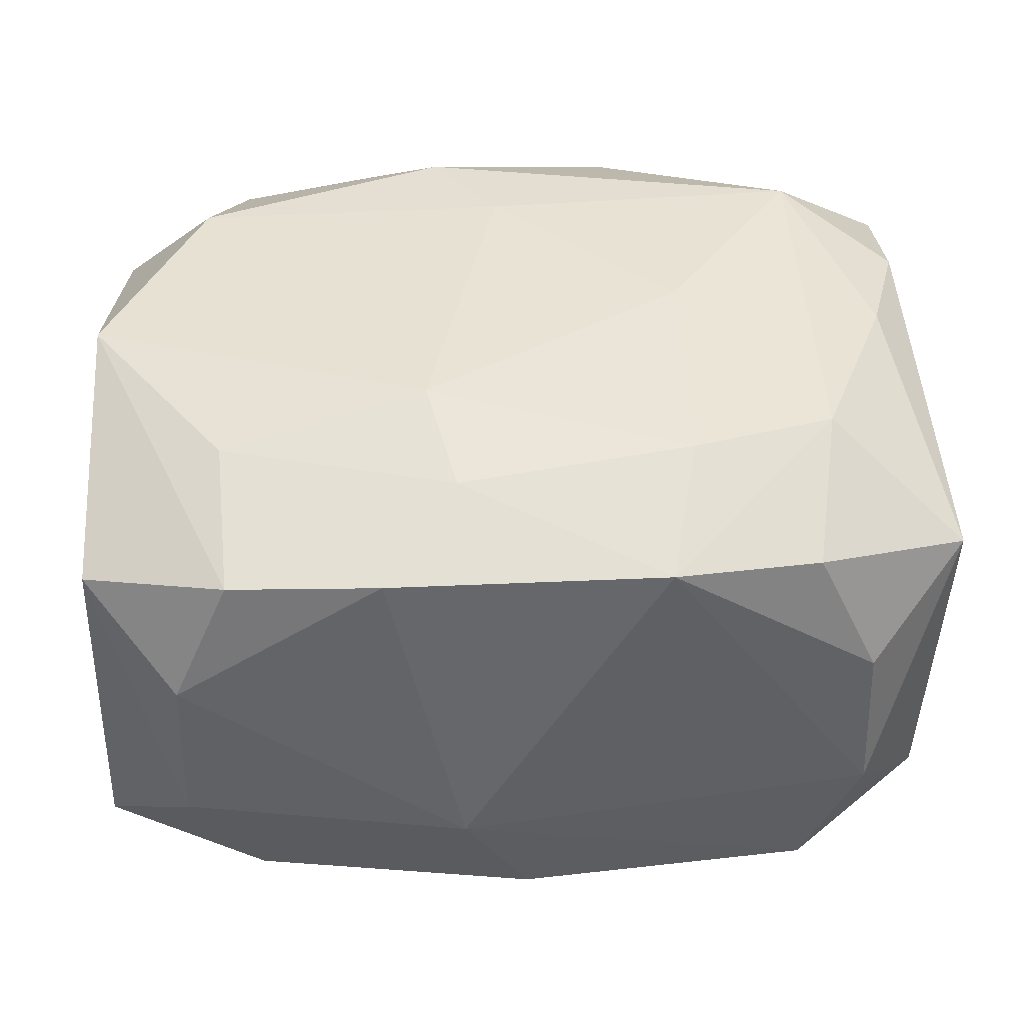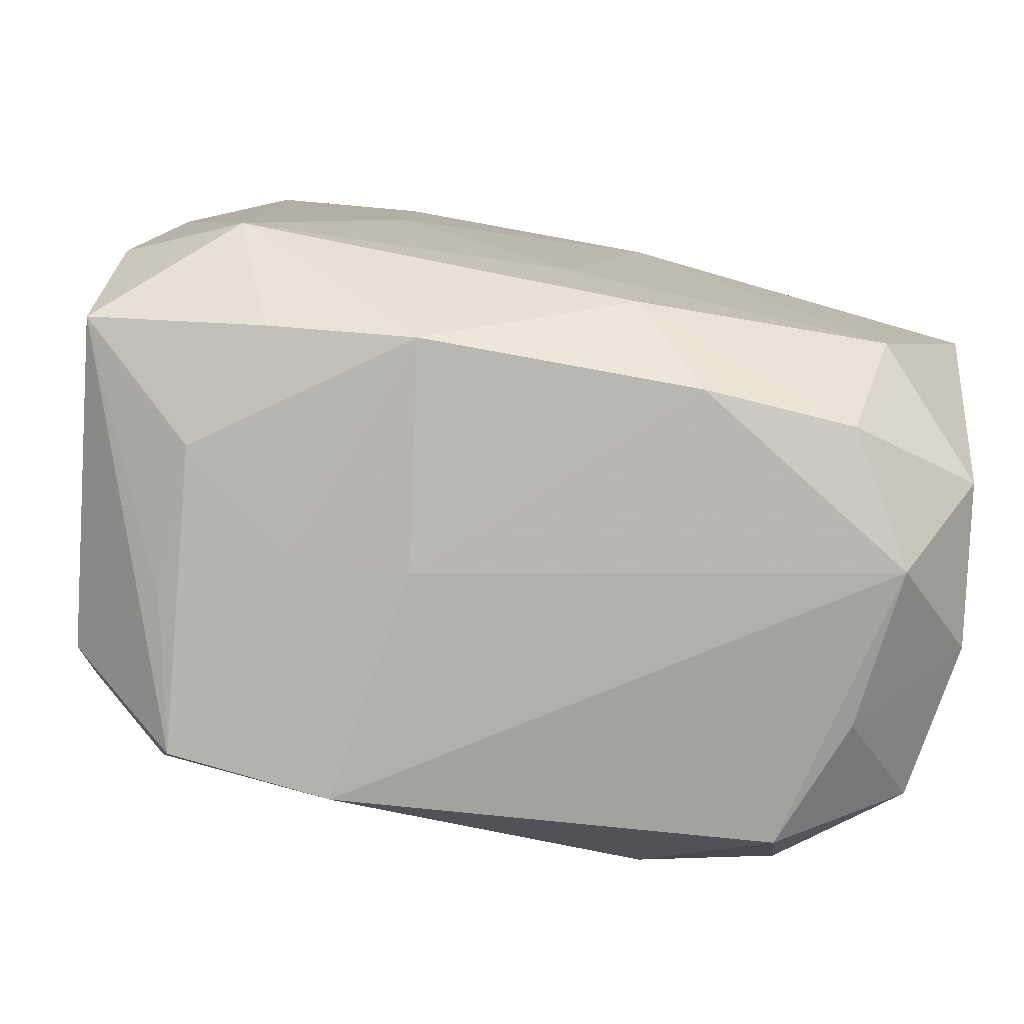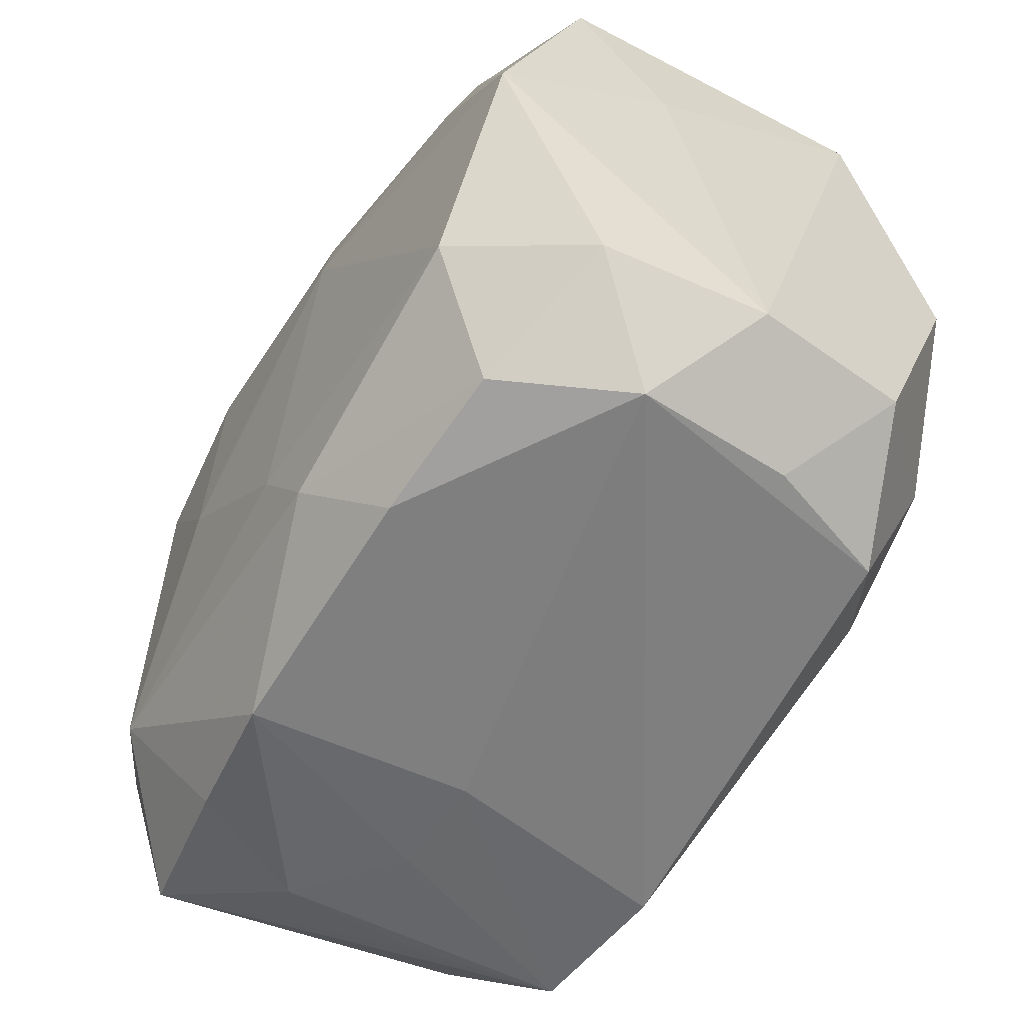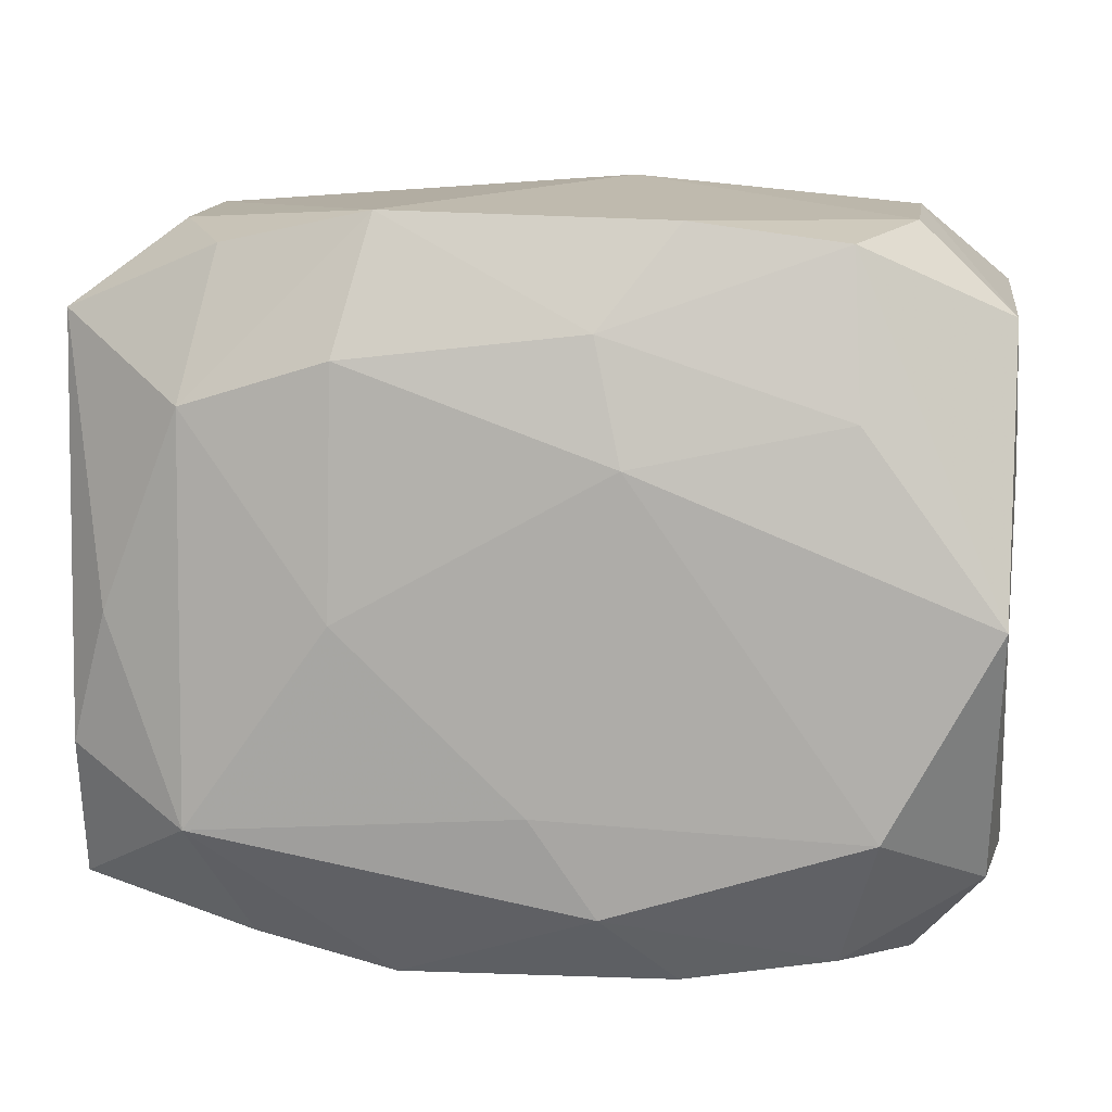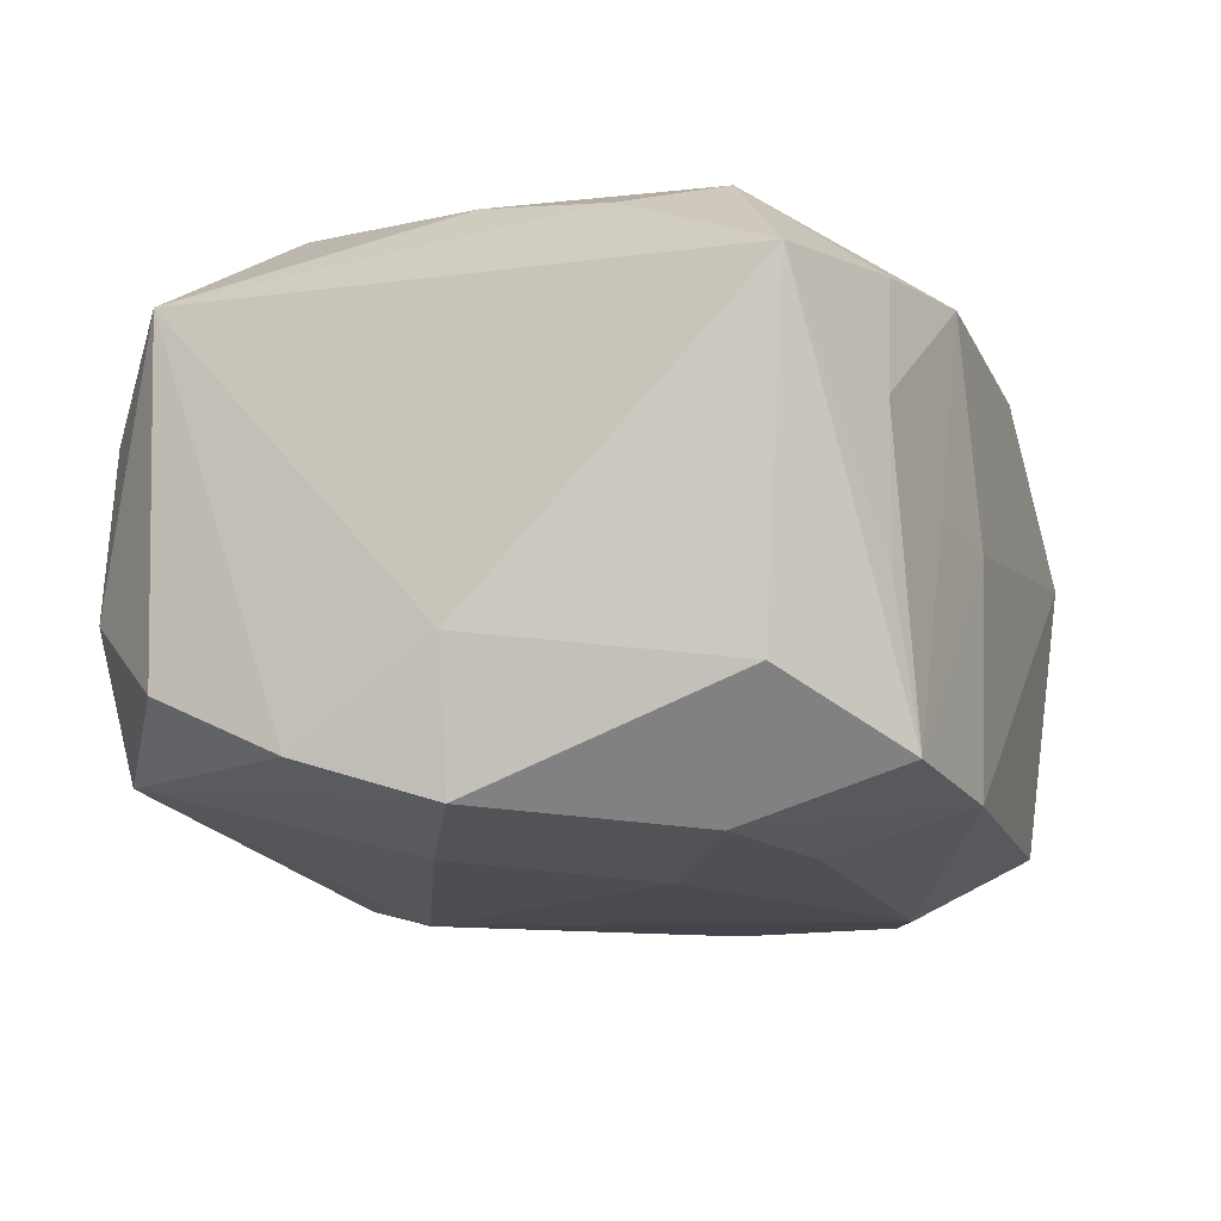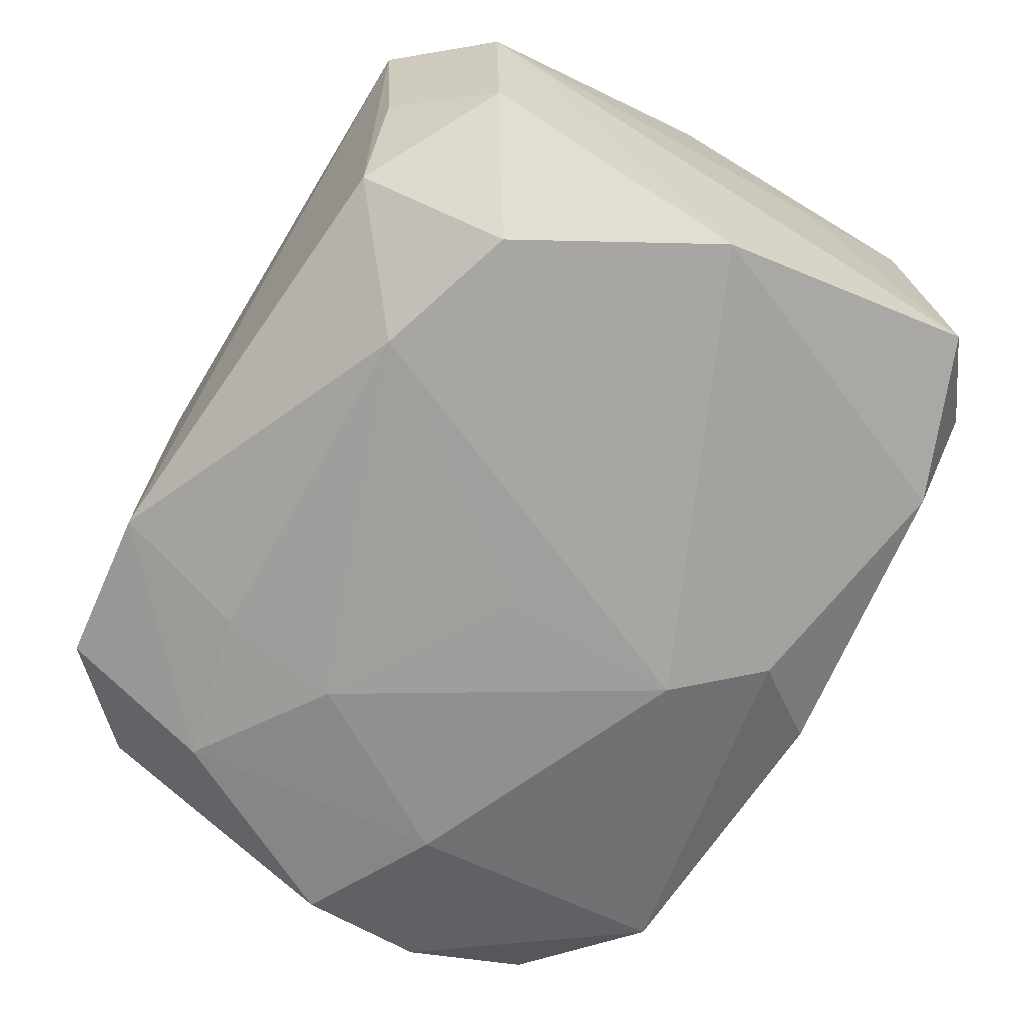
<metadata>
{"format":"obj","ext":"obj","renderer":"f3d","projection":"perspective","resolution":1024,"background":"white","views":[{"elev":43.1,"azim":176.8,"up":"+Z"},{"elev":-79.2,"azim":-10.0,"up":"+Y"},{"elev":-58.1,"azim":59.6,"up":"+Y"},{"elev":10.2,"azim":7.1,"up":"+Y"},{"elev":-14.2,"azim":-71.3,"up":"+Z"},{"elev":-70.1,"azim":59.7,"up":"+Z"}]}
</metadata>
<code>
v 0.02714 0.02727 -0.005776
v -0.01268 -0.01784 -0.02124
v 0.0325 -0.01975 -0.01277
v 0.02681 0.02663 0.006616
v 0.02237 0.02539 0.01645
v -0.03382 0.02039 0.01365
v -0.009789 -0.0276 0.01623
v 0.0002075 0.0001803 -0.02249
v -0.0251 -0.02607 -0.006246
v 0.0342 0.02118 -0.01269
v 0.0342 0.009144 0.005872
v 0.0342 -0.02099 -0.000516
v -0.01365 -0.008471 -0.02254
v -0.02187 0.02523 0.01668
v 0.01368 -0.01826 -0.02202
v -0.007554 -0.02843 -0.0004689
v -0.0323 -1.747e-05 -0.01989
v -0.02432 -0.01612 0.02104
v -0.02274 -0.02707 -0.01709
v 0.0001415 0.0144 -0.02266
v -0.03328 -0.01091 0.01696
v 0.0001083 0.02774 -0.0165
v -0.01292 0.01756 0.02191
v 0.02241 -0.02567 -0.01652
v 0.03263 -0.02024 0.0118
v -0.03273 0.02016 -0.01196
v 0.004955 0.02105 -0.02068
v -0.02259 0.02654 -0.01575
v 0.01078 0.02697 0.01756
v 0.02754 -0.02766 0.005654
v -0.02062 -0.02538 0.01494
v 0.01078 -0.02742 0.01608
v -0.02181 0.005097 -0.02149
v -0.0302 -0.0007795 0.0191
v -0.01054 0.02761 0.01813
v 0.02295 0.01343 0.01953
v -0.02652 0.02655 0.006899
v -0.02485 -0.0261 0.005518
v 0.005372 -0.02168 0.02088
v 0.0249 -0.01566 0.0205
v -0.03384 -0.02188 0.01289
v -0.03451 -0.0002297 -0.009667
v -0.03137 -0.01977 -0.0123
v 0.02183 0.02555 -0.01525
v 0.0004754 -0.01425 0.02171
v 0.02218 -0.02585 0.01513
v -0.02422 -0.0151 -0.02106
v 0.02628 -0.02621 -0.006575
v 0.03319 -0.0005151 0.02016
v 0.0245 -0.01471 -0.02104
v -0.01328 -0.0007661 0.02227
v 0.007004 0.01041 0.02227
v -0.02392 0.0142 0.02117
v -0.02698 0.02719 -0.005563
v -0.03381 0.01016 -0.01669
v -0.01631 -0.02743 -0.0004084
v 0.004979 0.01949 0.0208
v 0.03258 0.0002785 -0.02009
v 0.03362 0.02024 0.01304
v -0.0105 -0.02839 -0.01803
v 0.005171 0.02935 -0.007525
f 51 53 18
f 20 50 15
f 9 38 41
f 38 9 19
f 19 9 41
f 60 30 16
f 16 19 60
f 39 18 7
f 24 30 60
f 60 15 24
f 24 50 3
f 24 15 50
f 25 30 12
f 12 49 25
f 51 18 45
f 45 18 39
f 46 30 25
f 58 50 20
f 3 50 58
f 10 12 58
f 20 27 58
f 58 12 3
f 42 17 43
f 43 19 41
f 43 41 42
f 17 33 47
f 47 43 17
f 19 43 47
f 60 19 47
f 61 1 22
f 54 61 28
f 28 61 22
f 22 27 28
f 28 33 17
f 20 33 28
f 28 27 20
f 34 18 53
f 38 19 56
f 19 16 56
f 56 7 38
f 16 7 56
f 41 38 31
f 38 7 31
f 31 18 41
f 31 7 18
f 48 24 3
f 30 24 48
f 3 12 48
f 48 12 30
f 11 12 10
f 49 12 11
f 40 45 39
f 39 46 40
f 25 49 40
f 40 46 25
f 30 46 32
f 32 16 30
f 32 7 16
f 39 7 32
f 32 46 39
f 44 27 22
f 44 1 10
f 22 1 44
f 10 58 44
f 44 58 27
f 2 15 60
f 60 47 2
f 13 33 20
f 13 47 33
f 15 2 13
f 13 2 47
f 59 5 49
f 49 11 59
f 59 11 10
f 10 1 59
f 54 28 26
f 41 18 21
f 18 34 21
f 20 15 8
f 8 13 20
f 15 13 8
f 51 45 52
f 45 40 52
f 52 40 49
f 4 59 1
f 5 59 4
f 1 61 4
f 54 26 6
f 53 14 6
f 6 34 53
f 6 21 34
f 42 41 6
f 41 21 6
f 35 61 54
f 35 14 53
f 36 52 49
f 57 52 36
f 49 5 36
f 5 57 36
f 54 6 37
f 37 6 14
f 37 35 54
f 14 35 37
f 42 6 55
f 55 6 26
f 55 17 42
f 55 28 17
f 55 26 28
f 29 4 61
f 61 35 29
f 5 4 29
f 29 57 5
f 29 35 57
f 23 35 53
f 57 35 23
f 23 52 57
f 23 53 51
f 51 52 23

</code>
